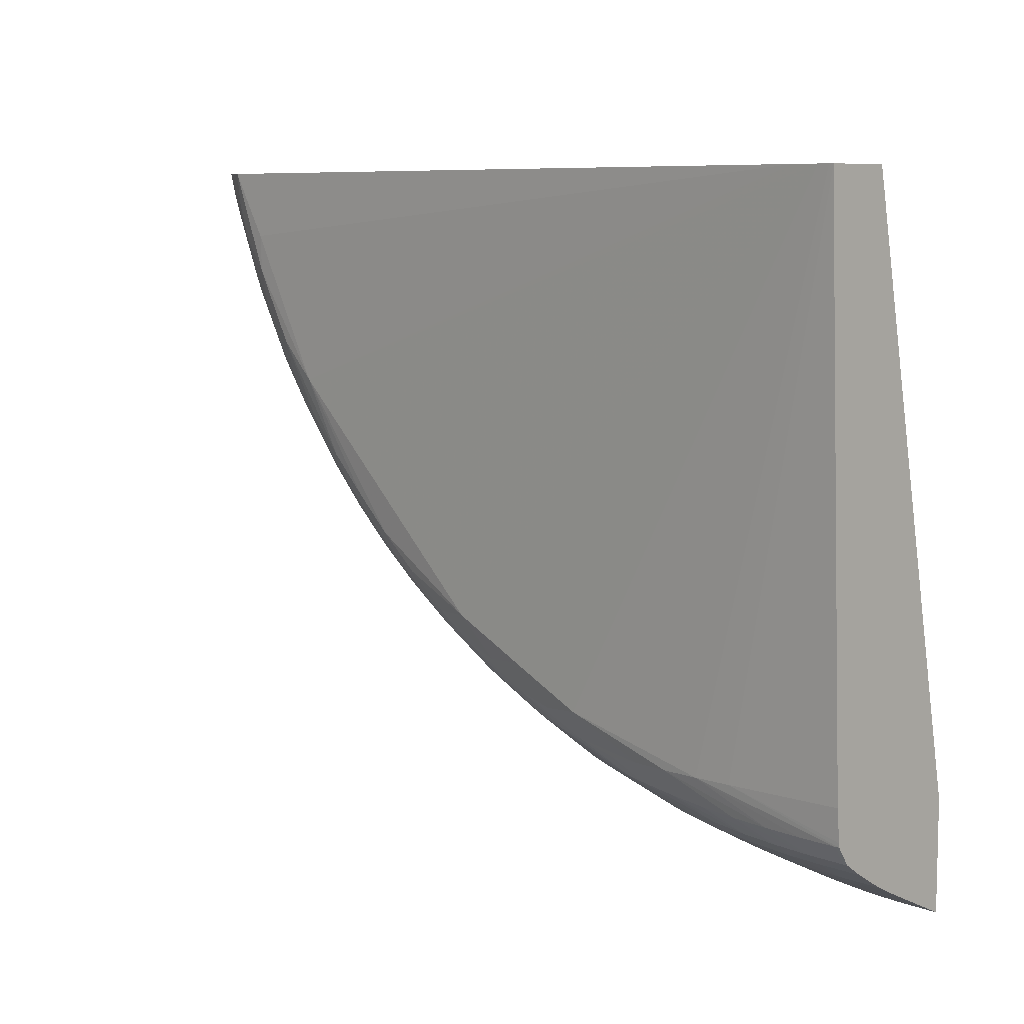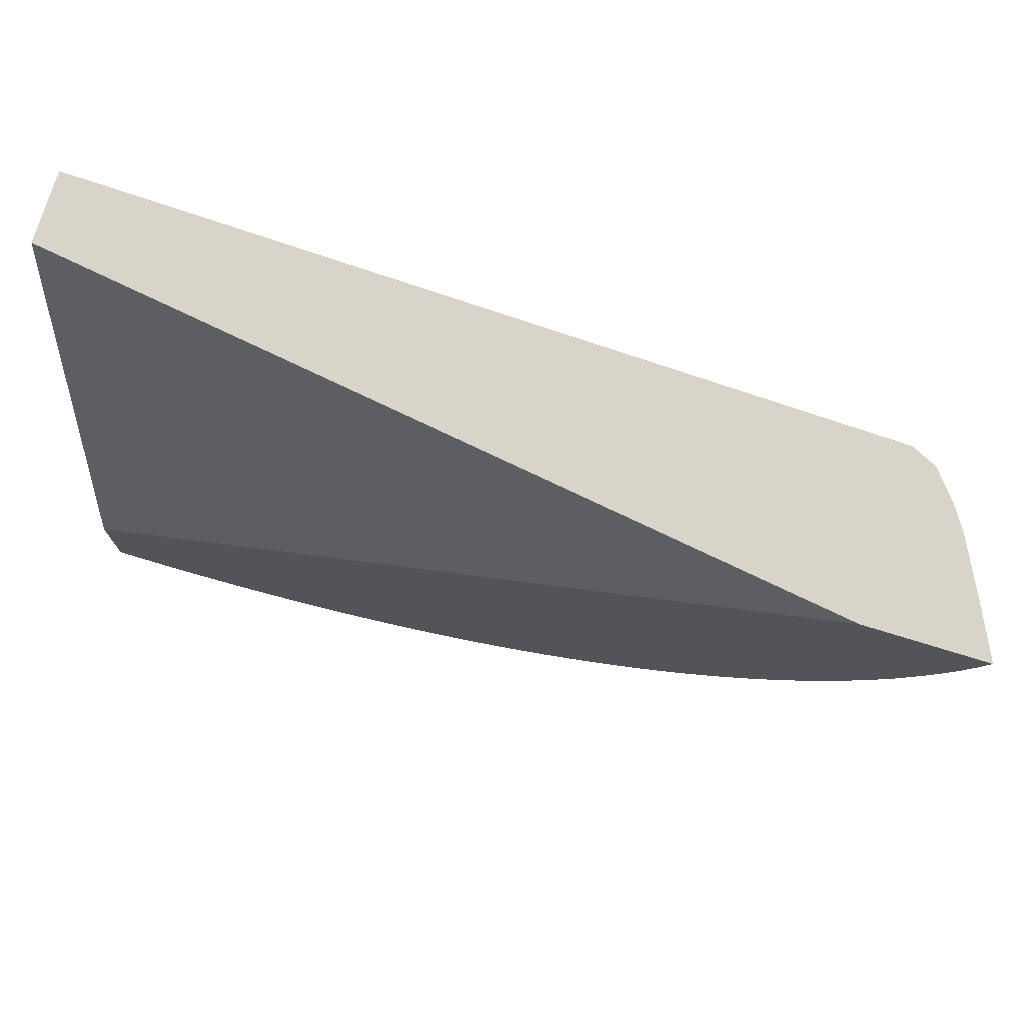
<metadata>
{"format":"obj","ext":"obj","renderer":"f3d","projection":"perspective","resolution":1024,"background":"white","views":[{"elev":7.9,"azim":43.1,"up":"+Y"},{"elev":75.1,"azim":-162.9,"up":"+Y"}]}
</metadata>
<code>
v -0.00794 -0.01582 0.03776
v -0.00794 -0.01582 0.0333
v -0.008218 -0.01582 0.03777
v -0.01761 -0.05048 0.03637
v -0.01526 -0.05048 0.03634
v -0.00794 -0.05048 0.03616
v -0.00794 -0.01716 0.03301
v -0.05733 -0.01582 0.0259
v -0.008922 -0.01582 0.03776
v -0.027 -0.04814 0.03636
v -0.01996 -0.05048 0.0363
v -0.01292 -0.05262 0.0359
v -0.01057 -0.05271 0.03592
v -0.008218 -0.05275 0.03594
v -0.00794 -0.05275 0.03594
v -0.00794 -0.05248 0.03597
v -0.00794 -0.05202 0.0259
v -0.06461 -0.01582 0.0259
v -0.01056 -0.01582 0.03771
v -0.05048 -0.02935 0.03631
v -0.03639 -0.04344 0.0363
v -0.0317 -0.04579 0.03635
v -0.02948 -0.04832 0.03592
v -0.027 -0.04988 0.03567
v -0.02231 -0.05048 0.03608
v -0.01761 -0.05231 0.03576
v -0.01526 -0.0525 0.03586
v -0.01057 -0.05388 0.03509
v -0.008218 -0.05392 0.03513
v -0.00794 -0.05392 0.03513
v -0.00794 -0.05881 0.0259
v -0.0641 -0.01761 0.0259
v -0.06338 -0.01638 0.02814
v -0.0638 -0.01582 0.02758
v -0.05757 -0.01582 0.03625
v -0.05518 -0.01996 0.03633
v -0.05518 -0.02231 0.03624
v -0.05283 -0.027 0.03619
v -0.04829 -0.0342 0.03595
v -0.04599 -0.0366 0.03598
v -0.04363 -0.03894 0.03601
v -0.0412 -0.04122 0.03594
v -0.03868 -0.04346 0.03582
v -0.03418 -0.04596 0.03591
v -0.0317 -0.04772 0.03577
v -0.02443 -0.05056 0.03574
v -0.02878 -0.04955 0.03543
v -0.0235 -0.05166 0.03522
v -0.02231 -0.05181 0.03536
v -0.01996 -0.05208 0.0356
v -0.01526 -0.05367 0.03481
v -0.01292 -0.0538 0.03499
v -0.01292 -0.05463 0.03381
v -0.01057 -0.0547 0.03392
v -0.008218 -0.05473 0.03396
v -0.00794 -0.05473 0.03395
v -0.00794 -0.0581 0.02742
v -0.008218 -0.05882 0.0259
v -0.06358 -0.01927 0.0259
v -0.06352 -0.01916 0.02609
v -0.06377 -0.01761 0.02659
v -0.06316 -0.01582 0.02887
v -0.06319 -0.01761 0.02776
v -0.0624 -0.01761 0.02935
v -0.06102 -0.01635 0.03282
v -0.06144 -0.01582 0.03229
v -0.05906 -0.01582 0.03553
v -0.05772 -0.01774 0.03592
v -0.05718 -0.01996 0.03581
v -0.0552 -0.0245 0.03576
v -0.05276 -0.02913 0.03564
v -0.05054 -0.03171 0.03585
v -0.05434 -0.027 0.03549
v -0.04762 -0.03596 0.03562
v -0.04981 -0.03352 0.03556
v -0.04535 -0.03829 0.03563
v -0.04298 -0.04053 0.0356
v -0.04049 -0.04269 0.03553
v -0.03787 -0.04481 0.03538
v -0.03639 -0.04527 0.03566
v -0.03348 -0.04727 0.03547
v -0.03034 -0.04922 0.03513
v -0.02506 -0.0514 0.03491
v -0.02231 -0.0528 0.03405
v -0.02013 -0.05339 0.03395
v -0.01761 -0.05349 0.03455
v -0.02443 -0.05218 0.03409
v -0.01526 -0.0545 0.03364
v -0.01761 -0.05432 0.03338
v -0.01308 -0.0559 0.03153
v -0.01057 -0.05588 0.03193
v -0.008218 -0.05591 0.03199
v -0.00794 -0.05576 0.03222
v -0.00794 -0.05719 0.02935
v -0.008218 -0.05719 0.02935
v -0.008218 -0.05822 0.02716
v -0.01057 -0.05876 0.0259
v -0.06314 -0.02052 0.0259
v -0.06283 -0.01995 0.02692
v -0.06118 -0.01915 0.03077
v -0.06143 -0.01761 0.03126
v -0.06082 -0.01761 0.03244
v -0.05923 -0.01996 0.03364
v -0.05956 -0.01774 0.03424
v -0.0603 -0.01582 0.03403
v -0.06068 -0.01582 0.0335
v -0.05889 -0.01704 0.03539
v -0.0567 -0.02231 0.0355
v -0.05863 -0.0186 0.03515
v -0.05641 -0.02362 0.03528
v -0.05194 -0.03093 0.03544
v -0.05402 -0.02821 0.03523
v -0.04919 -0.03508 0.03511
v -0.04691 -0.03752 0.03518
v -0.04454 -0.03985 0.03517
v -0.04205 -0.04209 0.03506
v -0.03943 -0.04426 0.03485
v -0.03639 -0.04644 0.0346
v -0.03504 -0.04685 0.03511
v -0.02931 -0.05046 0.03403
v -0.027 -0.05105 0.03445
v -0.0317 -0.04889 0.03472
v -0.0317 -0.04979 0.03355
v -0.027 -0.05192 0.03328
v -0.02103 -0.05398 0.03283
v -0.01946 -0.05415 0.03311
v -0.02231 -0.05382 0.03252
v -0.01526 -0.05558 0.0317
v -0.01761 -0.05524 0.0317
v -0.01396 -0.05634 0.0305
v -0.0124 -0.05641 0.03064
v -0.01057 -0.05647 0.03075
v -0.008218 -0.0565 0.03081
v -0.00794 -0.0565 0.03081
v -0.00794 -0.0559 0.03198
v -0.01057 -0.05713 0.02935
v -0.01057 -0.0582 0.0271
v -0.01185 -0.0587 0.0259
v -0.0624 -0.02244 0.0259
v -0.06129 -0.02174 0.02866
v -0.06089 -0.02071 0.03022
v -0.06159 -0.01994 0.0294
v -0.06043 -0.01994 0.03161
v -0.0589 -0.02162 0.03318
v -0.05836 -0.01996 0.03481
v -0.05796 -0.02237 0.034
v -0.05695 -0.0245 0.03404
v -0.05601 -0.02518 0.03482
v -0.05137 -0.0325 0.03493
v -0.05662 -0.02634 0.03326
v -0.05448 -0.02913 0.03393
v -0.05415 -0.03075 0.03308
v -0.0535 -0.02977 0.03464
v -0.04841 -0.03671 0.03436
v -0.05063 -0.03424 0.03424
v -0.04988 -0.0359 0.03354
v -0.04764 -0.03828 0.03362
v -0.04689 -0.03985 0.03278
v -0.04612 -0.03907 0.03439
v -0.04533 -0.04057 0.0336
v -0.04372 -0.04133 0.03433
v -0.0429 -0.04279 0.03349
v -0.0412 -0.04352 0.03417
v -0.04036 -0.04493 0.03329
v -0.03854 -0.04565 0.0339
v -0.03764 -0.04701 0.03294
v -0.03639 -0.04738 0.03343
v -0.03409 -0.04815 0.0341
v -0.02829 -0.0517 0.03294
v -0.03315 -0.04945 0.03308
v -0.02985 -0.05138 0.03236
v -0.02479 -0.05356 0.03168
v -0.02104 -0.05634 0.02814
v -0.02013 -0.05465 0.03191
v -0.02231 -0.05442 0.03134
v -0.02231 -0.05543 0.02935
v -0.02409 -0.05418 0.03088
v -0.01526 -0.05626 0.03034
v -0.02014 -0.05596 0.02929
v -0.01761 -0.05609 0.02999
v -0.01335 -0.05858 0.0259
v -0.01308 -0.05686 0.02957
v -0.01526 -0.05683 0.02917
v -0.01526 -0.05785 0.027
v -0.01278 -0.05821 0.02678
v -0.06184 -0.02375 0.0259
v -0.06137 -0.0242 0.02646
v -0.06097 -0.0233 0.02803
v -0.06177 -0.02244 0.02715
v -0.06062 -0.02244 0.0294
v -0.05938 -0.02237 0.03179
v -0.05857 -0.02319 0.03264
v -0.05277 -0.03162 0.03401
v -0.05205 -0.0334 0.03337
v -0.05828 -0.02481 0.03179
v -0.05712 -0.02708 0.03178
v -0.0562 -0.02791 0.03261
v -0.05361 -0.03232 0.03225
v -0.05578 -0.02942 0.03178
v -0.05618 -0.03025 0.03023
v -0.05452 -0.0316 0.03156
v -0.04921 -0.03746 0.03273
v -0.05145 -0.03496 0.03256
v -0.04662 -0.04196 0.03006
v -0.04597 -0.04126 0.03195
v -0.04447 -0.04214 0.03269
v -0.04833 -0.03894 0.03197
v -0.04901 -0.03961 0.03008
v -0.04744 -0.04039 0.03122
v -0.04192 -0.04435 0.03246
v -0.03921 -0.04649 0.0321
v -0.03709 -0.04903 0.03003
v -0.03635 -0.04854 0.03165
v -0.03471 -0.04904 0.0324
v -0.03993 -0.04697 0.03054
v -0.03855 -0.0473 0.03147
v -0.02918 -0.05204 0.03163
v -0.02923 -0.05329 0.0292
v -0.02836 -0.05407 0.02832
v -0.027 -0.05372 0.02996
v -0.027 -0.05282 0.0317
v -0.03398 -0.04984 0.03165
v -0.03242 -0.05145 0.03013
v -0.03166 -0.05098 0.03163
v -0.03085 -0.0518 0.0308
v -0.02566 -0.05395 0.03042
v -0.02014 -0.05696 0.02721
v -0.01948 -0.05649 0.02847
v -0.02231 -0.05618 0.02782
v -0.02231 -0.0571 0.0259
v -0.02125 -0.05734 0.0259
v -0.02008 -0.05759 0.0259
v -0.02406 -0.05652 0.02617
v -0.02479 -0.05466 0.02952
v -0.02477 -0.05592 0.02697
v -0.01761 -0.05666 0.02881
v -0.01526 -0.05837 0.0259
v -0.01761 -0.05752 0.027
v -0.01761 -0.05804 0.0259
v -0.06156 -0.02444 0.0259
v -0.06099 -0.02569 0.0259
v -0.05951 -0.02481 0.02951
v -0.059 -0.02412 0.03108
v -0.05863 -0.02569 0.0304
v -0.05665 -0.02869 0.03105
v -0.05833 -0.02718 0.02951
v -0.0541 -0.03301 0.03068
v -0.05278 -0.03399 0.03162
v -0.0557 -0.03172 0.02941
v -0.05712 -0.02942 0.02941
v -0.05857 -0.03025 0.0259
v -0.05662 -0.03095 0.02866
v -0.05059 -0.03653 0.03186
v -0.0513 -0.03716 0.02997
v -0.04974 -0.03804 0.03117
v -0.05195 -0.03559 0.03099
v -0.04809 -0.04105 0.02929
v -0.04886 -0.04183 0.027
v -0.04924 -0.04219 0.0259
v -0.04717 -0.04246 0.02849
v -0.04678 -0.04446 0.0259
v -0.04567 -0.04334 0.02919
v -0.04506 -0.04266 0.03112
v -0.04413 -0.04422 0.0299
v -0.04351 -0.0435 0.03179
v -0.05119 -0.0394 0.027
v -0.05155 -0.0398 0.0259
v -0.04953 -0.04014 0.02851
v -0.04256 -0.04484 0.0309
v -0.04092 -0.04567 0.0315
v -0.03554 -0.04948 0.03084
v -0.03866 -0.04849 0.02929
v -0.03783 -0.04947 0.02847
v -0.0416 -0.04648 0.02935
v -0.04214 -0.04687 0.02803
v -0.04042 -0.04731 0.02935
v -0.04016 -0.04945 0.0259
v -0.0394 -0.04898 0.0276
v -0.02993 -0.05377 0.02772
v -0.02798 -0.0554 0.0259
v -0.027 -0.0552 0.027
v -0.027 -0.05431 0.02879
v -0.02923 -0.05442 0.02696
v -0.02923 -0.05495 0.0259
v -0.03407 -0.05105 0.02935
v -0.03329 -0.05186 0.02857
v -0.03226 -0.05371 0.0259
v -0.03166 -0.05219 0.02935
v -0.0317 -0.05341 0.02696
v -0.03091 -0.05417 0.02615
v -0.0255 -0.05624 0.0259
v -0.0187 -0.05785 0.0259
v -0.0242 -0.05661 0.0259
v -0.06023 -0.02721 0.0259
v -0.05905 -0.02651 0.02883
v -0.05864 -0.02807 0.02807
v -0.05831 -0.0295 0.02717
v -0.05399 -0.03521 0.02815
v -0.05363 -0.03472 0.02935
v -0.05611 -0.03252 0.02776
v -0.05656 -0.03318 0.0262
v -0.05576 -0.03456 0.0259
v -0.05764 -0.03176 0.0259
v -0.05906 -0.02882 0.0265
v -0.05924 -0.02906 0.0259
v -0.05179 -0.03773 0.0284
v -0.05351 -0.03651 0.02722
v -0.05238 -0.03638 0.02925
v -0.04804 -0.04331 0.0259
v -0.05002 -0.04065 0.027
v -0.05038 -0.04101 0.0259
v -0.04555 -0.04549 0.0259
v -0.04521 -0.04511 0.027
v -0.04472 -0.04471 0.02833
v -0.04338 -0.04522 0.02921
v -0.05223 -0.03823 0.027
v -0.0526 -0.03857 0.0259
v -0.04411 -0.04665 0.0259
v -0.0435 -0.04636 0.02715
v -0.03565 -0.05189 0.02626
v -0.03485 -0.05147 0.02783
v -0.03635 -0.04987 0.02929
v -0.03699 -0.05135 0.0259
v -0.03866 -0.04982 0.02689
v -0.0387 -0.05035 0.0259
v -0.04276 -0.04733 0.02647
v -0.04143 -0.04859 0.0259
v -0.027 -0.05575 0.0259
v -0.03105 -0.05424 0.0259
v -0.03407 -0.05228 0.02703
v -0.03408 -0.05286 0.0259
v -0.05469 -0.036 0.0259
v -0.05377 -0.03719 0.0259
v -0.05662 -0.03333 0.0259
v -0.04292 -0.04753 0.0259
v -0.03582 -0.05198 0.0259
f 176 233 229
f 181 184 237
f 173 230 231
f 173 231 232
f 173 232 227
f 175 177 176
f 176 177 233
f 177 235 233
f 177 226 234
f 177 234 235
f 178 180 236
f 178 236 183
f 179 228 180
f 173 229 230
f 180 228 236
f 181 185 182
f 166 216 212
f 173 176 229
f 170 222 223
f 173 228 179
f 167 214 170
f 167 170 168
f 183 236 238
f 169 171 217
f 169 217 218
f 169 218 219
f 169 219 220
f 169 220 221
f 169 221 172
f 170 223 224
f 170 224 171
f 170 214 222
f 171 224 225
f 171 225 217
f 172 221 226
f 172 226 177
f 173 227 228
f 173 179 174
f 183 238 184
f 200 250 251
f 184 239 237
f 200 245 250
f 200 251 252
f 200 252 249
f 201 249 247
f 202 203 253
f 202 253 254
f 202 254 255
f 202 255 208
f 202 208 207
f 203 248 256
f 203 256 253
f 204 209 257
f 204 257 258
f 204 258 259
f 166 215 216
f 204 259 260
f 204 260 261
f 200 249 201
f 184 238 239
f 199 245 200
f 198 247 248
f 186 240 187
f 187 241 188
f 187 240 241
f 188 241 242
f 188 242 243
f 188 243 190
f 190 243 192
f 190 192 191
f 192 243 195
f 194 198 203
f 195 243 244
f 195 244 196
f 196 245 197
f 196 244 246
f 196 246 245
f 197 245 199
f 198 201 247
f 198 248 203
f 166 211 215
f 139 187 188
f 166 213 214
f 130 184 181
f 131 185 138
f 131 138 136
f 131 136 132
f 131 182 185
f 136 138 137
f 138 185 181
f 139 186 187
f 139 188 189
f 139 189 140
f 140 189 188
f 140 188 190
f 140 190 141
f 141 190 191
f 141 191 143
f 143 191 144
f 144 192 147
f 130 183 184
f 144 147 146
f 130 178 183
f 130 181 182
f 123 171 169
f 204 261 262
f 124 169 172
f 124 172 127
f 125 173 174
f 125 174 126
f 125 127 175
f 125 175 176
f 125 176 173
f 126 174 129
f 127 172 177
f 127 177 175
f 128 178 130
f 128 129 178
f 129 174 179
f 129 179 180
f 129 180 178
f 130 182 131
f 166 214 167
f 144 146 145
f 147 150 148
f 157 202 158
f 158 204 205
f 158 205 206
f 158 206 160
f 158 202 207
f 158 207 208
f 158 208 209
f 158 209 204
f 160 206 161
f 161 206 162
f 162 210 164
f 162 164 163
f 162 206 210
f 164 211 166
f 164 166 165
f 164 210 211
f 166 212 213
f 156 203 202
f 144 191 192
f 156 194 203
f 154 202 157
f 147 192 150
f 149 153 193
f 149 193 194
f 149 194 155
f 150 192 195
f 150 195 196
f 150 196 197
f 150 197 151
f 151 197 152
f 152 198 194
f 152 194 193
f 152 193 153
f 152 197 199
f 152 199 200
f 152 200 201
f 152 201 198
f 154 156 202
f 155 194 156
f 204 262 263
f 269 315 318
f 204 206 205
f 267 310 268
f 267 306 316
f 267 316 317
f 269 318 319
f 269 319 275
f 269 275 274
f 269 274 270
f 271 320 321
f 271 321 285
f 271 273 322
f 271 322 323
f 271 323 320
f 272 278 273
f 273 278 277
f 273 277 324
f 273 324 325
f 273 325 323
f 267 311 310
f 273 323 322
f 266 306 267
f 264 315 269
f 254 306 255
f 255 306 266
f 256 299 298
f 256 298 307
f 256 307 308
f 256 308 306
f 257 268 258
f 258 268 259
f 259 309 260
f 259 268 310
f 259 310 311
f 260 309 261
f 261 312 313
f 261 313 314
f 261 314 262
f 262 314 263
f 264 314 315
f 264 269 265
f 254 256 306
f 275 326 327
f 275 319 318
f 298 302 332
f 301 303 334
f 301 334 302
f 306 308 333
f 306 333 316
f 307 333 308
f 312 318 313
f 313 318 314
f 314 318 315
f 316 333 317
f 318 335 326
f 320 323 336
f 320 336 331
f 320 331 330
f 320 330 321
f 326 335 327
f 123 170 171
f 298 333 307
f 275 327 276
f 298 332 333
f 294 296 295
f 275 318 326
f 276 327 277
f 277 325 324
f 279 284 283
f 279 290 284
f 280 328 281
f 281 328 291
f 284 290 329
f 285 321 286
f 286 321 330
f 286 330 331
f 286 331 287
f 287 329 289
f 287 289 288
f 289 329 290
f 294 305 304
f 294 304 296
f 296 304 297
f 204 263 206
f 253 256 254
f 252 303 301
f 215 276 277
f 215 277 278
f 215 278 272
f 215 272 216
f 217 225 218
f 218 225 279
f 218 279 219
f 219 280 281
f 219 281 282
f 219 282 220
f 219 279 283
f 219 283 284
f 219 284 280
f 220 282 226
f 220 226 221
f 222 271 285
f 222 285 223
f 215 275 276
f 223 285 286
f 215 274 275
f 214 271 222
f 206 263 264
f 206 264 265
f 206 265 210
f 208 255 266
f 208 266 267
f 208 267 268
f 208 268 209
f 209 268 257
f 210 265 269
f 210 269 270
f 210 270 211
f 211 270 215
f 212 271 213
f 212 216 272
f 212 272 273
f 212 273 271
f 213 271 214
f 215 270 274
f 252 301 300
f 223 286 287
f 223 288 225
f 244 295 296
f 244 296 246
f 245 246 296
f 245 296 297
f 245 297 250
f 247 298 299
f 247 299 248
f 247 249 300
f 247 300 301
f 247 301 302
f 247 302 298
f 248 299 256
f 249 252 300
f 250 297 251
f 251 303 252
f 251 297 304
f 251 304 305
f 242 244 243
f 223 287 288
f 241 244 242
f 241 294 295
f 223 225 224
f 225 288 289
f 225 289 290
f 225 290 279
f 226 291 235
f 226 235 234
f 226 282 281
f 226 281 291
f 227 232 228
f 228 292 238
f 228 238 236
f 228 232 292
f 229 233 230
f 230 233 293
f 233 235 291
f 233 291 293
f 238 292 239
f 241 295 244
f 122 170 123
f 263 314 264
f 121 169 124
f 14 30 15
f 18 32 33
f 18 33 34
f 19 35 36
f 19 36 20
f 20 36 37
f 20 37 38
f 20 38 39
f 20 39 40
f 20 40 41
f 20 41 21
f 21 41 42
f 21 42 43
f 21 43 44
f 21 44 22
f 22 44 45
f 22 45 23
f 14 29 30
f 23 45 24
f 13 29 14
f 12 28 13
f 8 186 139
f 8 139 98
f 8 98 59
f 8 59 32
f 8 32 18
f 9 19 20
f 9 20 21
f 9 21 22
f 9 22 10
f 10 23 24
f 10 24 25
f 10 25 11
f 10 22 23
f 11 25 26
f 11 26 27
f 11 27 12
f 12 27 28
f 13 28 29
f 8 240 186
f 24 46 25
f 24 47 48
f 33 64 65
f 33 65 66
f 33 66 62
f 35 67 68
f 35 68 69
f 35 69 37
f 35 37 36
f 37 69 70
f 37 70 38
f 38 71 72
f 38 72 39
f 38 70 73
f 38 73 71
f 39 74 40
f 39 72 75
f 39 75 74
f 40 74 76
f 33 63 64
f 24 45 47
f 33 61 63
f 32 61 33
f 24 48 49
f 24 49 46
f 25 50 26
f 25 46 50
f 26 50 51
f 26 51 52
f 26 52 27
f 27 52 28
f 28 52 53
f 28 53 54
f 28 54 29
f 29 55 30
f 29 54 55
f 30 55 56
f 31 57 58
f 32 59 60
f 32 60 61
f 33 62 34
f 40 76 41
f 8 241 240
f 8 305 294
f 1 93 135
f 1 135 134
f 1 134 94
f 1 94 57
f 1 57 31
f 1 31 17
f 1 17 7
f 1 7 2
f 2 7 8
f 3 9 10
f 3 10 4
f 4 10 11
f 4 11 12
f 4 12 13
f 4 13 14
f 4 14 15
f 4 15 5
f 1 56 93
f 5 15 16
f 1 30 56
f 1 16 15
f 122 168 170
f 1 2 8
f 1 8 18
f 1 18 34
f 1 34 62
f 1 62 66
f 1 66 106
f 1 106 105
f 1 105 67
f 1 67 35
f 1 35 19
f 1 19 9
f 1 9 3
f 1 3 4
f 1 4 5
f 1 5 6
f 1 6 16
f 1 15 30
f 8 294 241
f 5 16 6
f 8 17 31
f 8 277 327
f 8 327 335
f 8 335 318
f 8 318 312
f 8 312 261
f 8 261 309
f 8 309 259
f 8 259 311
f 8 311 267
f 8 267 317
f 8 317 333
f 8 333 332
f 8 332 302
f 8 302 334
f 8 334 303
f 8 303 251
f 8 251 305
f 8 325 277
f 7 17 8
f 8 323 325
f 8 331 336
f 8 31 58
f 8 58 97
f 8 97 138
f 8 138 181
f 8 237 239
f 8 239 292
f 8 292 232
f 8 232 231
f 8 231 230
f 8 230 293
f 8 293 291
f 8 291 328
f 8 328 280
f 8 280 284
f 8 284 329
f 8 329 287
f 8 287 331
f 8 336 323
f 41 76 77
f 8 181 237
f 42 77 78
f 95 132 136
f 95 136 96
f 96 136 137
f 96 137 97
f 97 137 138
f 98 139 140
f 98 140 141
f 98 141 142
f 98 142 99
f 99 142 100
f 100 142 141
f 100 141 143
f 100 143 102
f 100 102 101
f 102 143 144
f 102 144 103
f 103 144 145
f 95 133 132
f 103 145 109
f 95 134 133
f 92 135 93
f 85 125 126
f 85 126 86
f 86 126 89
f 87 124 127
f 87 127 125
f 88 128 90
f 88 89 128
f 89 126 129
f 89 129 128
f 90 128 130
f 90 130 131
f 90 131 91
f 91 131 132
f 91 132 133
f 91 133 92
f 92 133 134
f 92 134 135
f 94 134 95
f 84 87 125
f 103 109 104
f 105 109 107
f 115 158 160
f 115 160 161
f 115 161 116
f 116 161 162
f 116 162 163
f 116 163 117
f 117 164 165
f 117 165 118
f 117 163 164
f 118 166 167
f 118 167 119
f 118 165 166
f 119 167 168
f 119 168 122
f 120 169 121
f 41 77 42
f 120 123 169
f 115 159 158
f 104 109 105
f 114 159 115
f 114 157 158
f 108 109 110
f 109 145 110
f 110 145 146
f 110 146 147
f 110 147 148
f 110 148 112
f 111 149 113
f 111 112 149
f 112 148 150
f 112 150 151
f 112 151 152
f 112 152 153
f 112 153 149
f 113 149 155
f 113 155 156
f 113 156 154
f 114 154 157
f 114 158 159
f 84 125 85
f 113 154 114
f 83 121 124
f 53 88 90
f 53 90 91
f 53 91 54
f 54 91 92
f 54 92 55
f 55 92 56
f 56 92 93
f 57 94 95
f 57 95 96
f 57 96 58
f 58 96 97
f 59 98 60
f 60 98 99
f 60 99 100
f 60 100 64
f 60 64 63
f 60 63 61
f 51 89 88
f 51 86 89
f 51 53 52
f 51 88 53
f 42 78 43
f 43 78 79
f 83 124 87
f 43 79 80
f 43 80 44
f 44 80 45
f 45 80 81
f 45 81 82
f 64 100 101
f 45 82 47
f 47 82 83
f 47 83 48
f 48 84 85
f 48 85 86
f 48 86 49
f 48 87 84
f 49 86 50
f 50 86 51
f 46 49 50
f 64 101 65
f 48 83 87
f 65 102 103
f 75 111 113
f 76 115 77
f 76 114 115
f 77 116 78
f 77 115 116
f 78 116 79
f 79 116 117
f 79 118 119
f 79 119 81
f 79 81 80
f 81 119 82
f 82 120 121
f 82 121 83
f 65 101 102
f 82 123 120
f 82 122 123
f 82 119 122
f 74 114 76
f 74 113 114
f 79 117 118
f 73 110 112
f 65 105 106
f 65 104 105
f 74 75 113
f 65 103 104
f 65 106 66
f 67 105 107
f 67 107 69
f 69 108 70
f 69 107 109
f 67 69 68
f 70 108 110
f 70 110 73
f 72 111 75
f 71 111 72
f 71 112 111
f 69 109 108
f 71 73 112

</code>
